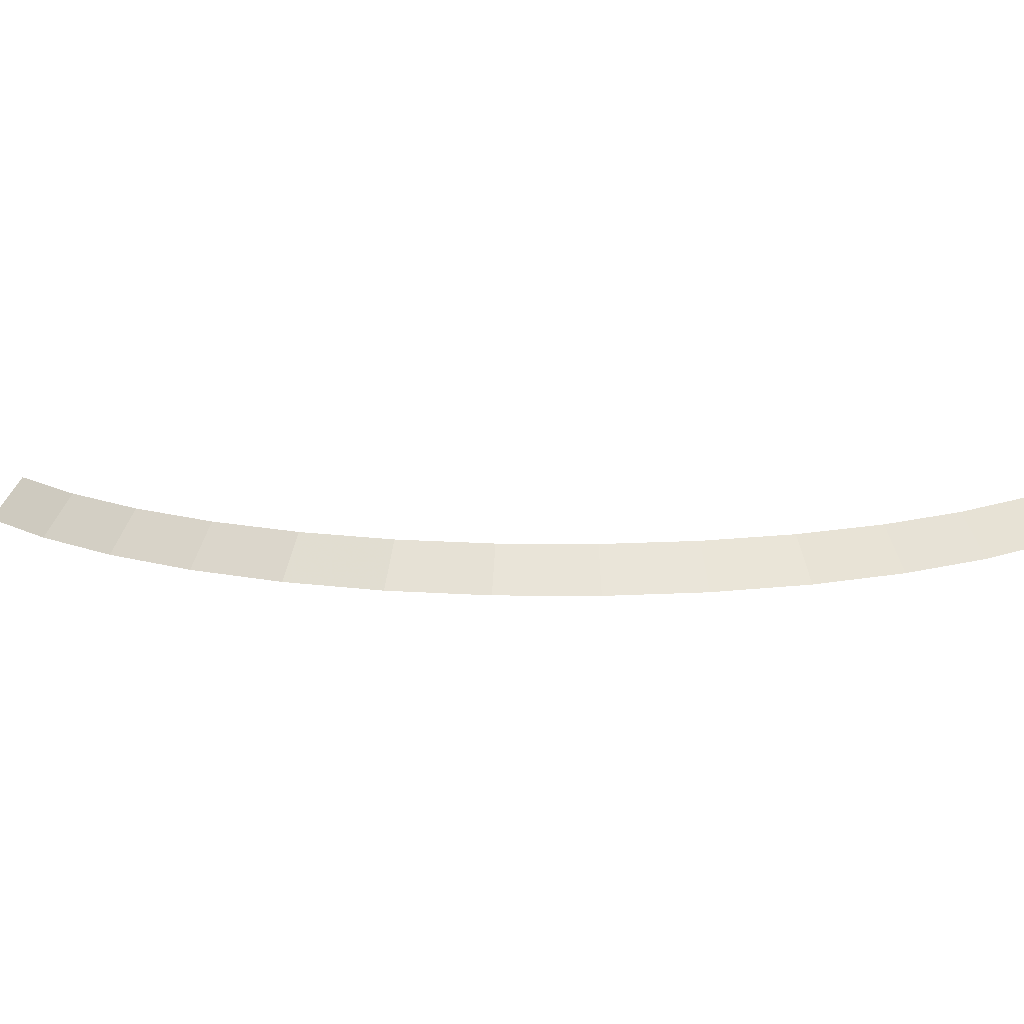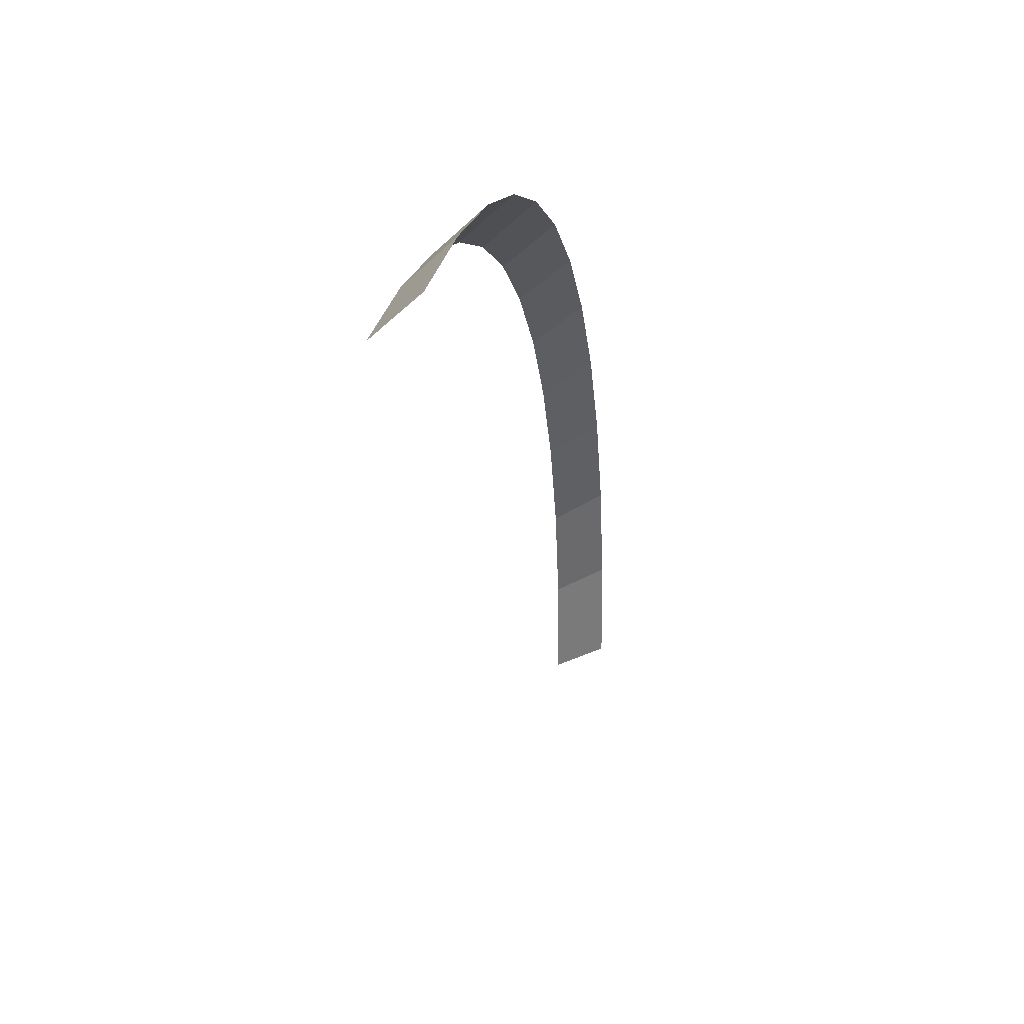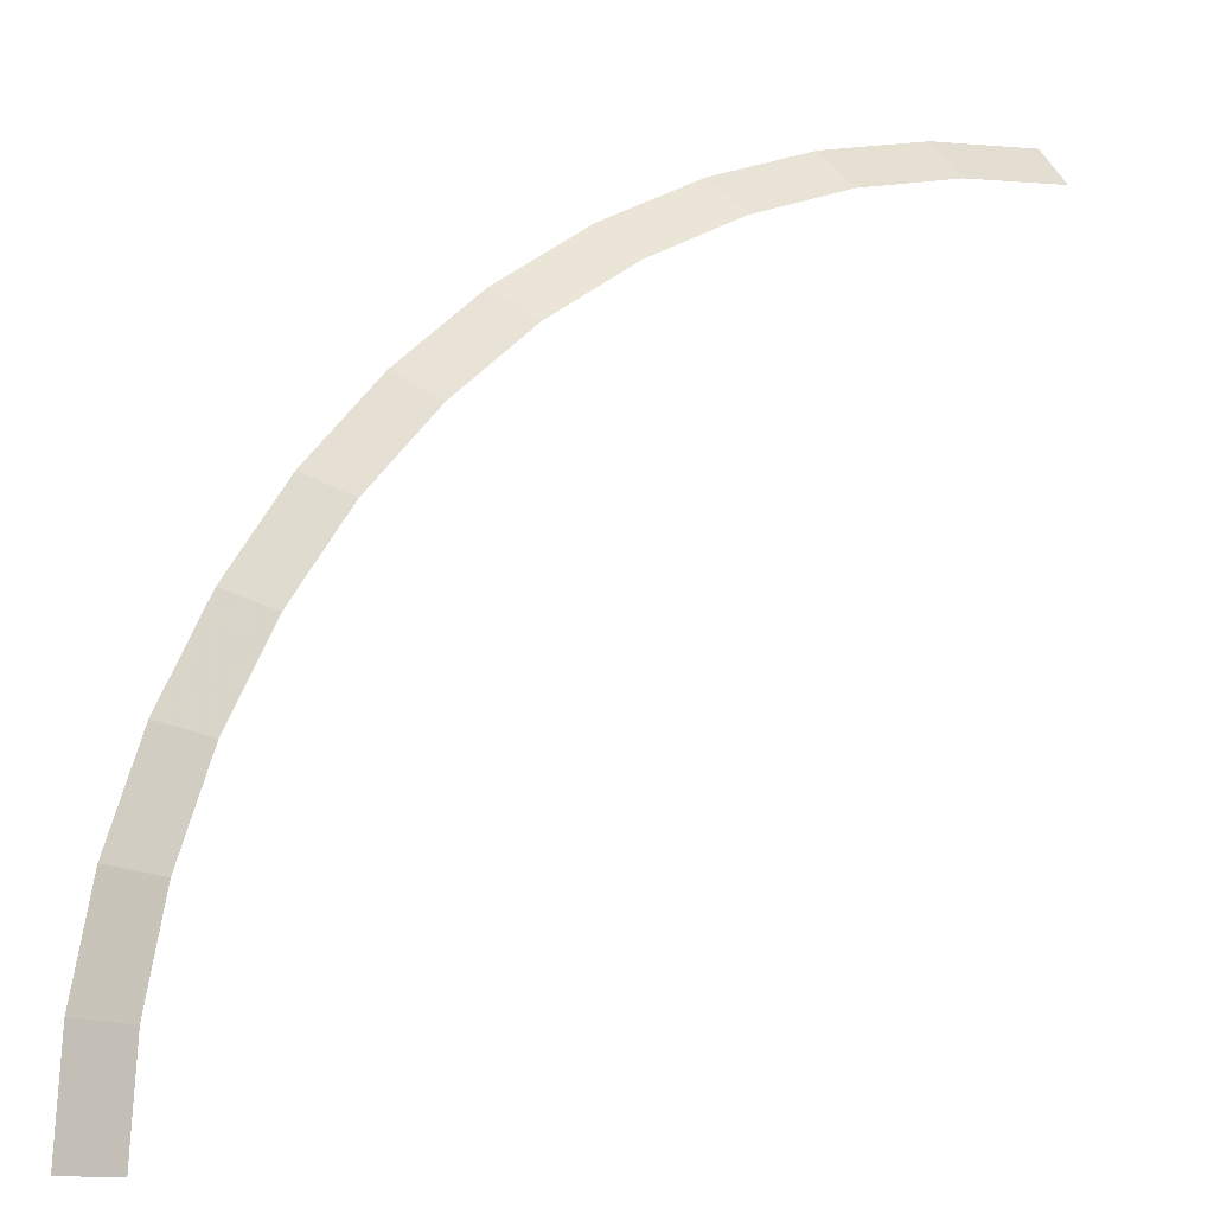
<metadata>
{"format":"obj","ext":"obj","renderer":"f3d","projection":"perspective","resolution":1024,"background":"white","views":[{"elev":14.9,"azim":49.7,"up":"+Y"},{"elev":30.5,"azim":-78.9,"up":"+Z"},{"elev":-7.3,"azim":154.0,"up":"+Z"}]}
</metadata>
<code>
v 0.95 0.05 0
v 0.9418 0.05 0.124
v 0.9914 0 0.1305
v 1 0 0
v 0.9418 0.05 0.124
v 0.9176 0.05 0.2459
v 0.9659 0 0.2588
v 0.9914 0 0.1305
v 0.9176 0.05 0.2459
v 0.8777 0.05 0.3636
v 0.9239 0 0.3827
v 0.9659 0 0.2588
v 0.8777 0.05 0.3636
v 0.8227 0.05 0.475
v 0.866 0 0.5
v 0.9239 0 0.3827
v 0.8227 0.05 0.475
v 0.7537 0.05 0.5784
v 0.7934 0 0.6088
v 0.866 0 0.5
v 0.7537 0.05 0.5784
v 0.6717 0.05 0.6717
v 0.7071 0 0.7071
v 0.7934 0 0.6088
v 0.6717 0.05 0.6717
v 0.5784 0.05 0.7537
v 0.6088 0 0.7934
v 0.7071 0 0.7071
v 0.5784 0.05 0.7537
v 0.475 0.05 0.8227
v 0.5 0 0.866
v 0.6088 0 0.7934
v 0.475 0.05 0.8227
v 0.3636 0.05 0.8777
v 0.3827 0 0.9239
v 0.5 0 0.866
v 0.3636 0.05 0.8777
v 0.2459 0.05 0.9176
v 0.2588 0 0.9659
v 0.3827 0 0.9239
v 0.2459 0.05 0.9176
v 0.124 0.05 0.9418
v 0.1305 0 0.9914
v 0.2588 0 0.9659
v 0.124 0.05 0.9418
v 0 0.05 0.95
v 0 0 1
v 0.1305 0 0.9914
g mesh1958
f 1 2 3
f 3 4 1
f 5 6 7
f 7 8 5
f 9 10 11
f 11 12 9
f 13 14 15
f 15 16 13
f 17 18 19
f 19 20 17
f 21 22 23
f 23 24 21
f 25 26 27
f 27 28 25
f 29 30 31
f 31 32 29
f 33 34 35
f 35 36 33
f 37 38 39
f 39 40 37
f 41 42 43
f 43 44 41
f 45 46 47
f 47 48 45

</code>
